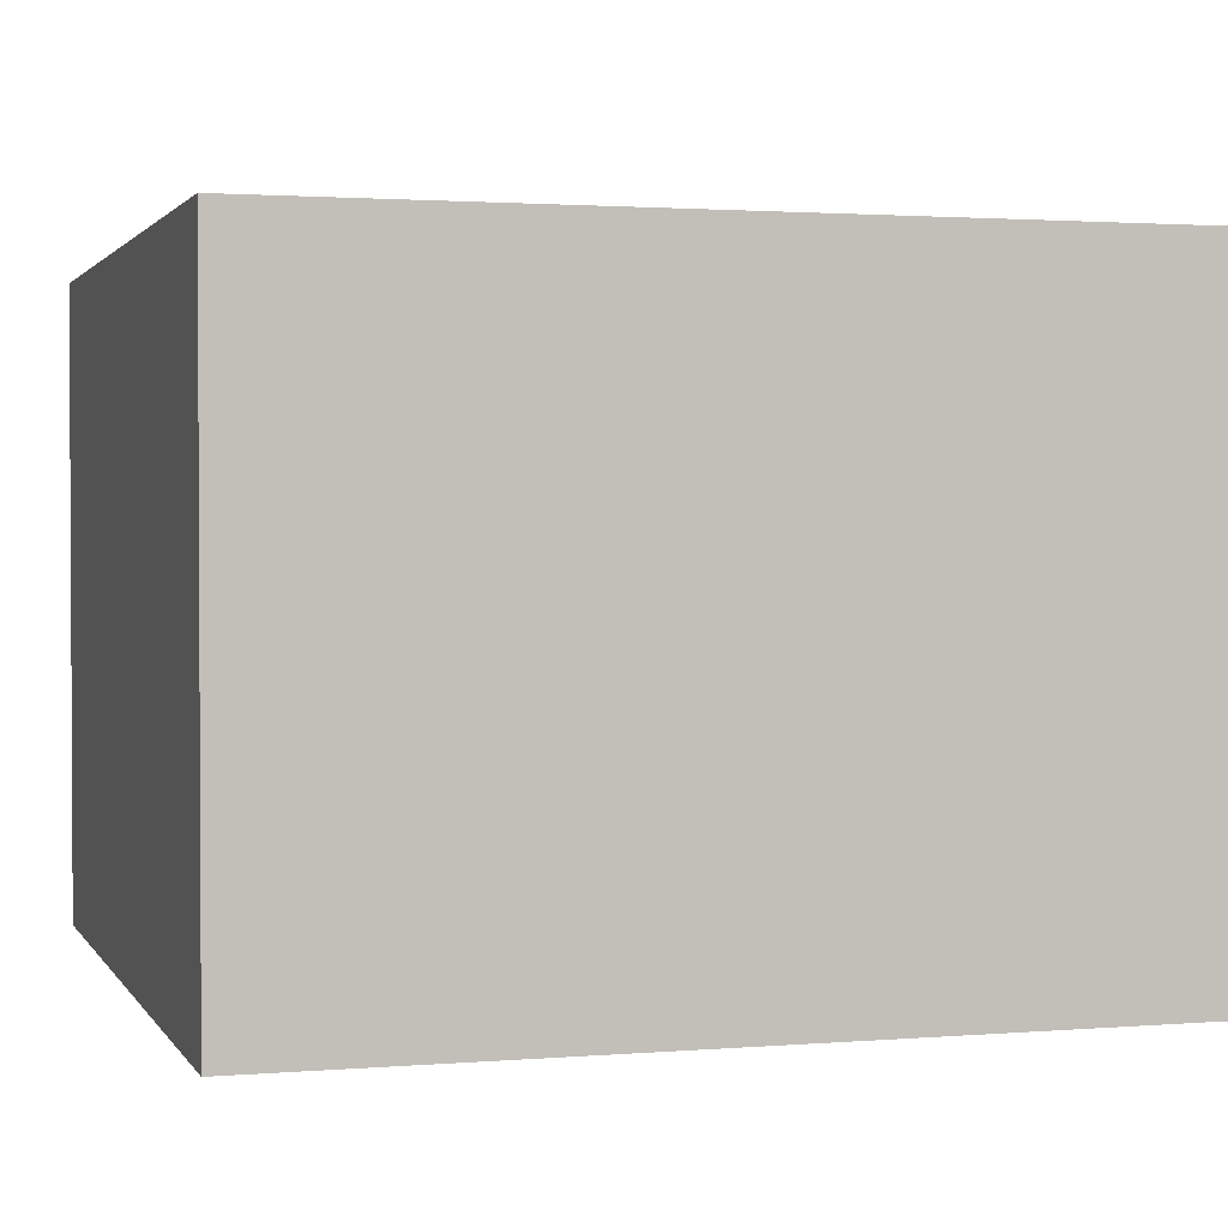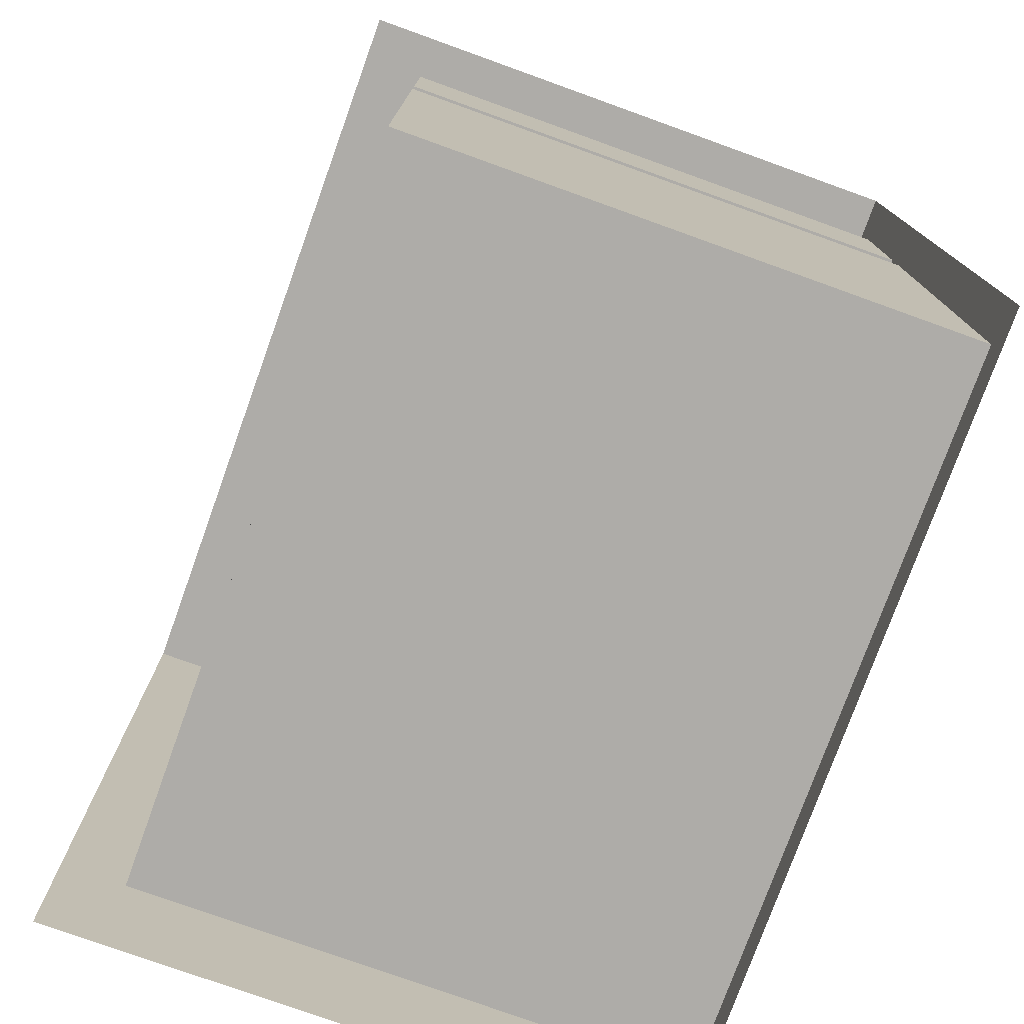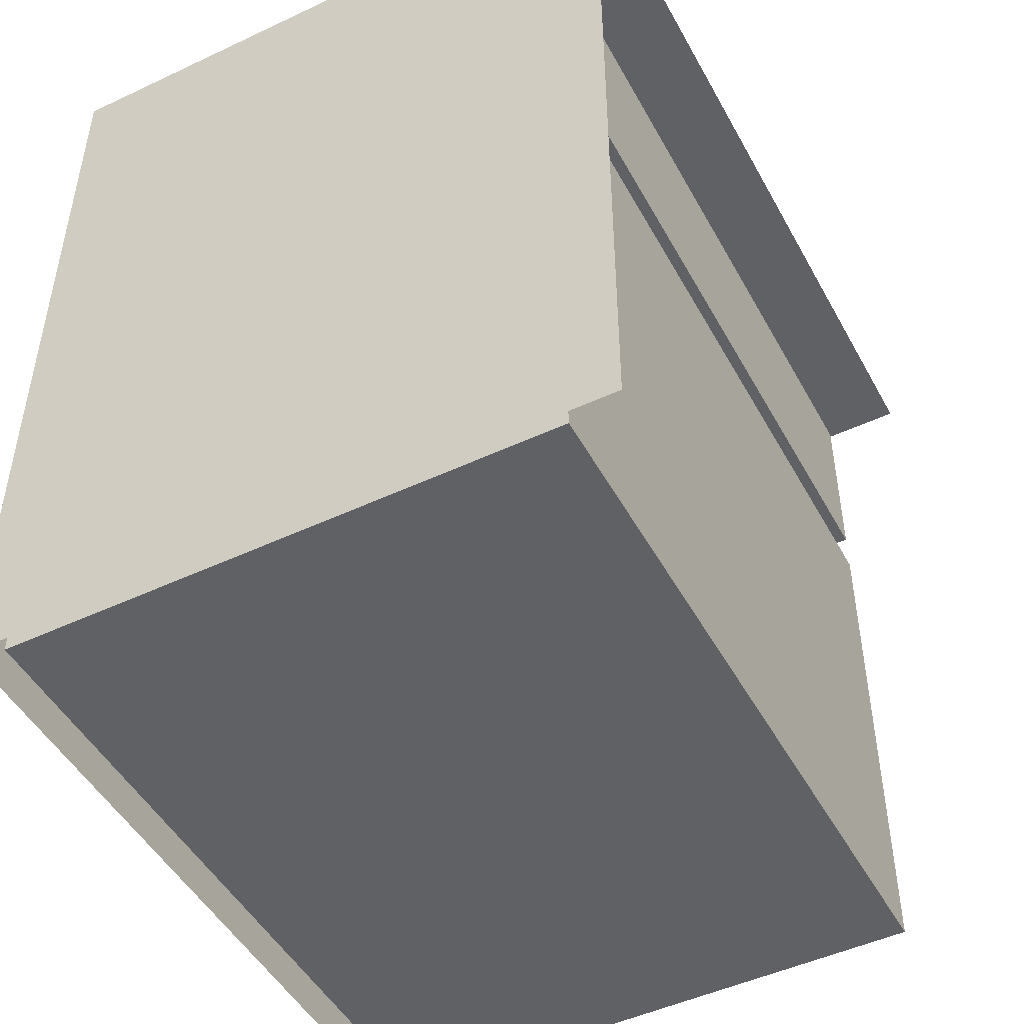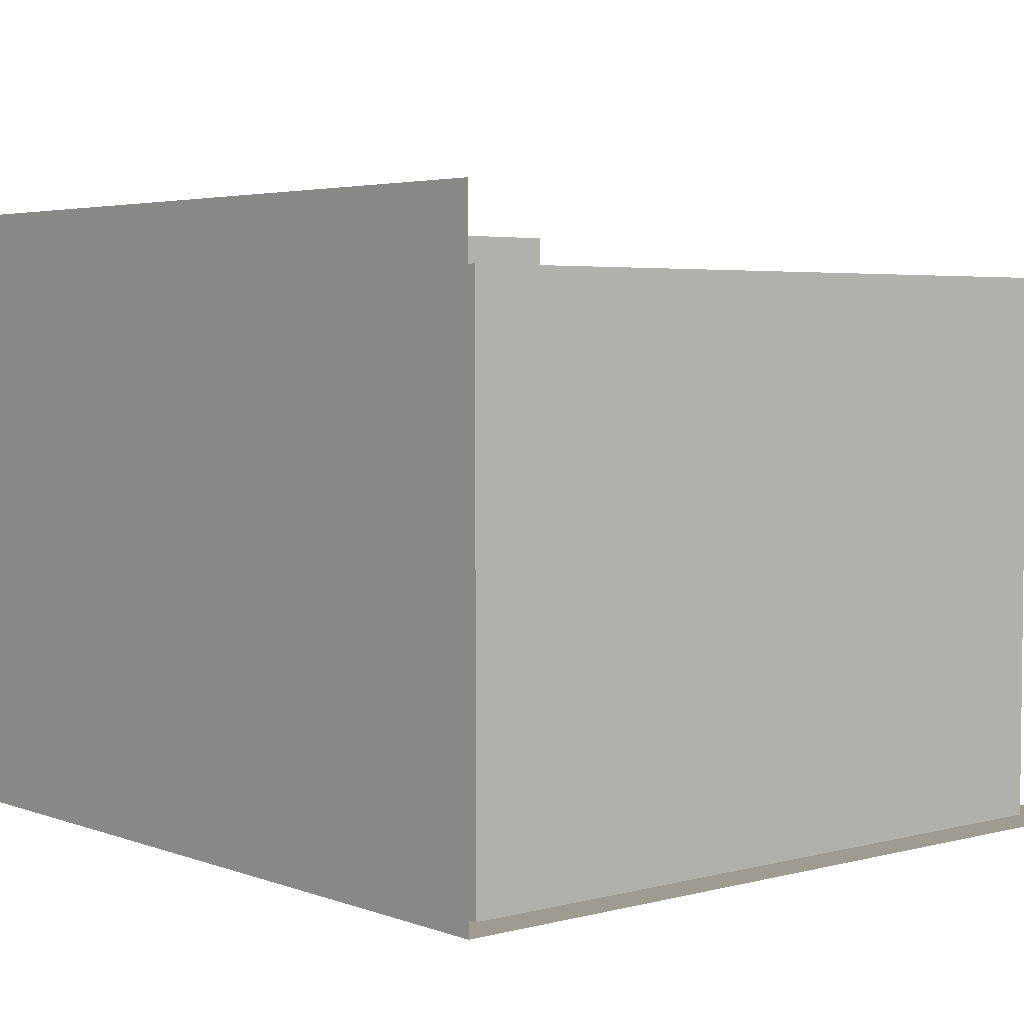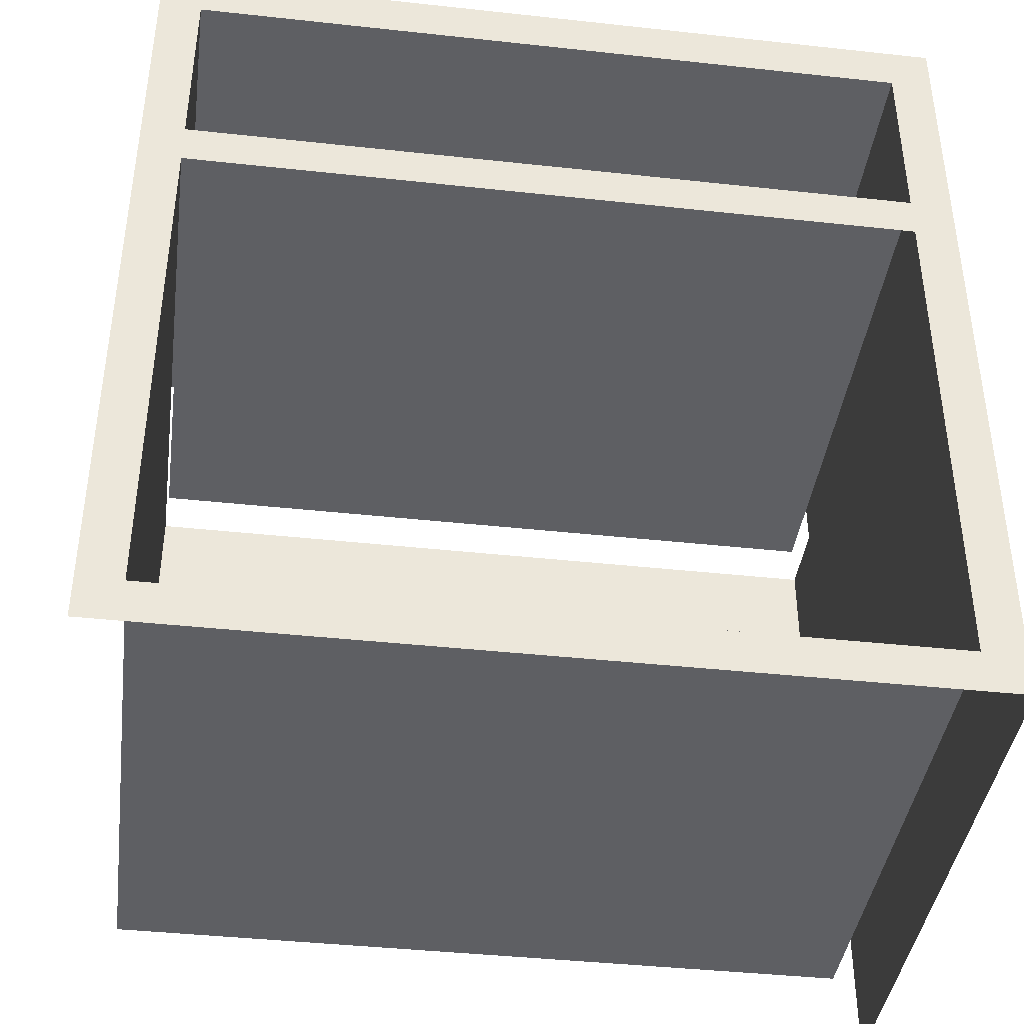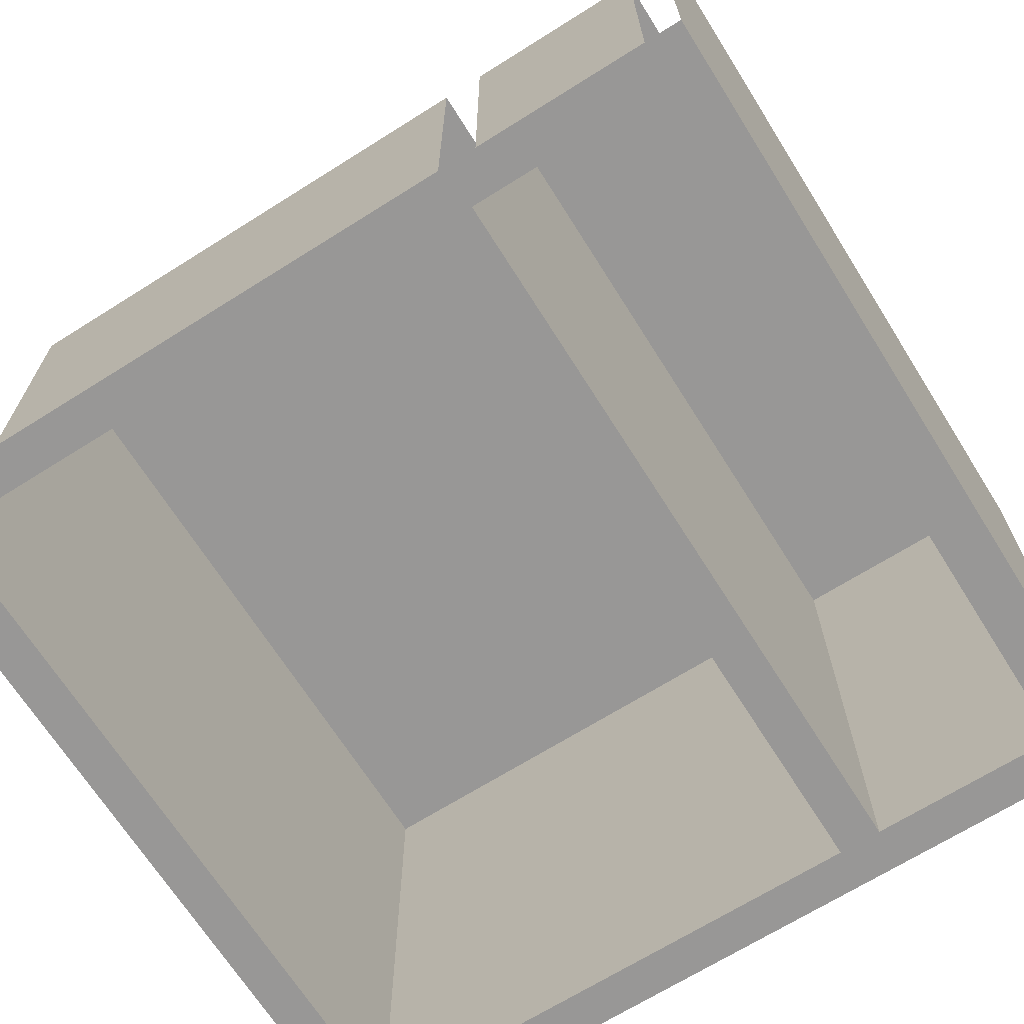
<metadata>
{"format":"obj","ext":"obj","renderer":"f3d","projection":"perspective","resolution":1024,"background":"white","views":[{"elev":1.8,"azim":-106.7,"up":"+Z"},{"elev":-76.9,"azim":70.2,"up":"+Y"},{"elev":-48.4,"azim":-62.3,"up":"+Y"},{"elev":4.0,"azim":-40.3,"up":"+Z"},{"elev":-40.9,"azim":172.4,"up":"+Y"},{"elev":-68.3,"azim":122.2,"up":"+Z"}]}
</metadata>
<code>
v 67 140 51
v 67 140 -51
v -67 140 -51
v -67 140 -51
v -67 140 51
v 67 140 51
v 60 132 40
v 60 101 40
v -60 101 40
v -60 101 40
v -60 132 40
v 60 132 40
v -67 140 -51
v -67 97 -51
v -67 97 51
v -67 97 51
v -67 140 51
v -67 140 -51
v -60 132 -51
v -67 140 -51
v 67 140 -51
v 67 140 -51
v 60 132 -51
v -60 132 -51
v 60 101 -51
v 67 97 -51
v -67 97 -51
v -67 97 -51
v -60 101 -51
v 60 101 -51
v 60 132 -51
v 67 140 -51
v 67 97 -51
v 67 97 -51
v 60 101 -51
v 60 132 -51
v -60 101 -51
v -67 97 -51
v -67 140 -51
v -67 140 -51
v -60 132 -51
v -60 101 -51
v -60 101 -51
v -60 101 40
v 60 101 40
v 60 132 40
v 60 132 -51
v 60 101 -51
v 60 101 -51
v 60 101 40
v 60 132 40
v -60 101 40
v -60 101 -51
v -60 132 -51
v -60 132 -51
v -60 132 40
v -60 101 40
v 60 94 40
v 60 7 40
v -60 94 40
v -60 7 40
v -60 94 40
v 60 7 40
v -67 97 -51
v -67 0 -51
v -67 97 51
v -67 0 51
v -67 97 51
v -67 0 -51
v -67 0 -51
v -60 7 -51
v 67 0 -51
v 60 7 -51
v 67 0 -51
v -60 7 -51
v 67 97 -51
v 60 94 -51
v -67 97 -51
v -60 94 -51
v -67 97 -51
v 60 94 -51
v 67 0 -51
v 60 7 -51
v 67 97 -51
v 60 94 -51
v 67 97 -51
v 60 7 -51
v -67 97 -51
v -60 94 -51
v -67 0 -51
v -60 7 -51
v -67 0 -51
v -60 94 -51
v 60 7 -51
v 60 7 40
v 60 94 -51
v 60 94 40
v 60 94 -51
v 60 7 40
v -60 94 -51
v -60 94 40
v -60 7 -51
v -60 7 40
v -60 7 -51
v -60 94 40
v 60 101 40
v 60 101 -51
v -60 101 -51
v -60 7 -51
v 60 7 40
v 60 7 -51
v 60 7 40
v -60 7 -51
v -60 7 40
f 1 2 3
f 4 5 6
f 7 8 9
f 10 11 12
f 13 14 15
f 16 17 18
f 19 20 21
f 22 23 24
f 25 26 27
f 28 29 30
f 31 32 33
f 34 35 36
f 37 38 39
f 40 41 42
f 43 44 45
f 46 47 48
f 49 50 51
f 52 53 54
f 55 56 57
f 58 59 60
f 61 62 63
f 64 65 66
f 67 68 69
f 70 71 72
f 73 74 75
f 76 77 78
f 79 80 81
f 82 83 84
f 85 86 87
f 88 89 90
f 91 92 93
f 94 95 96
f 97 98 99
f 100 101 102
f 103 104 105
f 106 107 108
f 109 110 111
f 112 113 114

</code>
